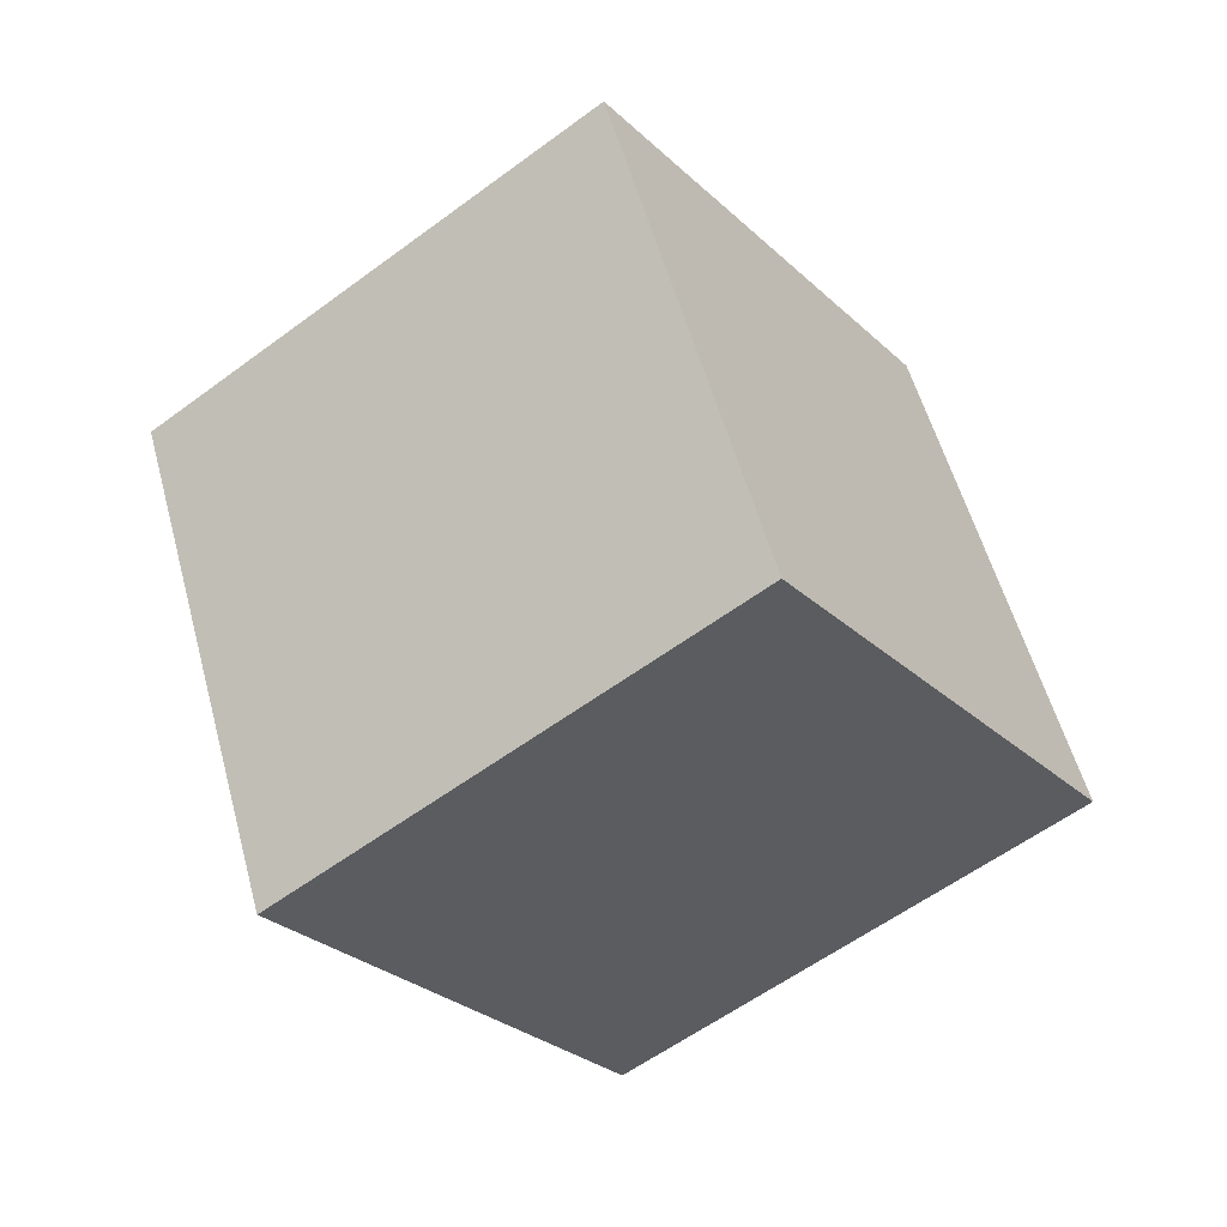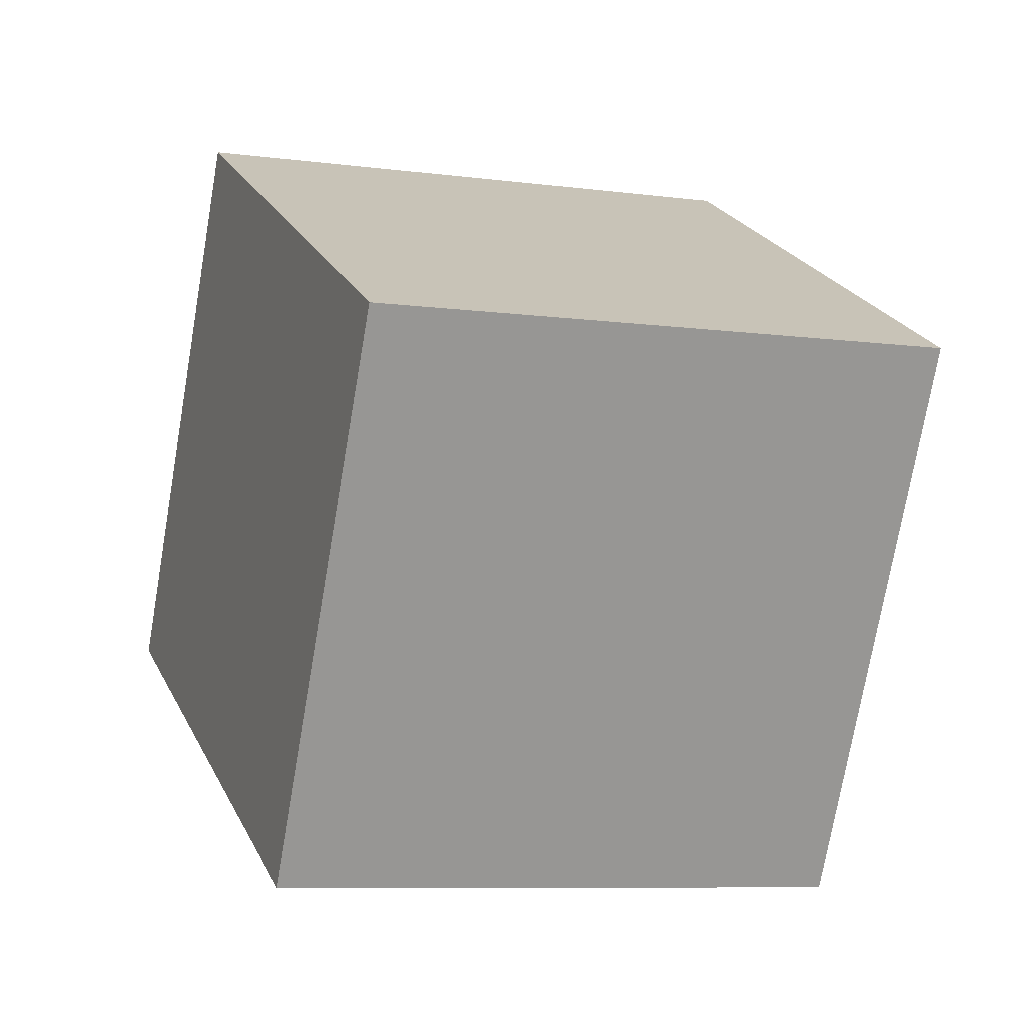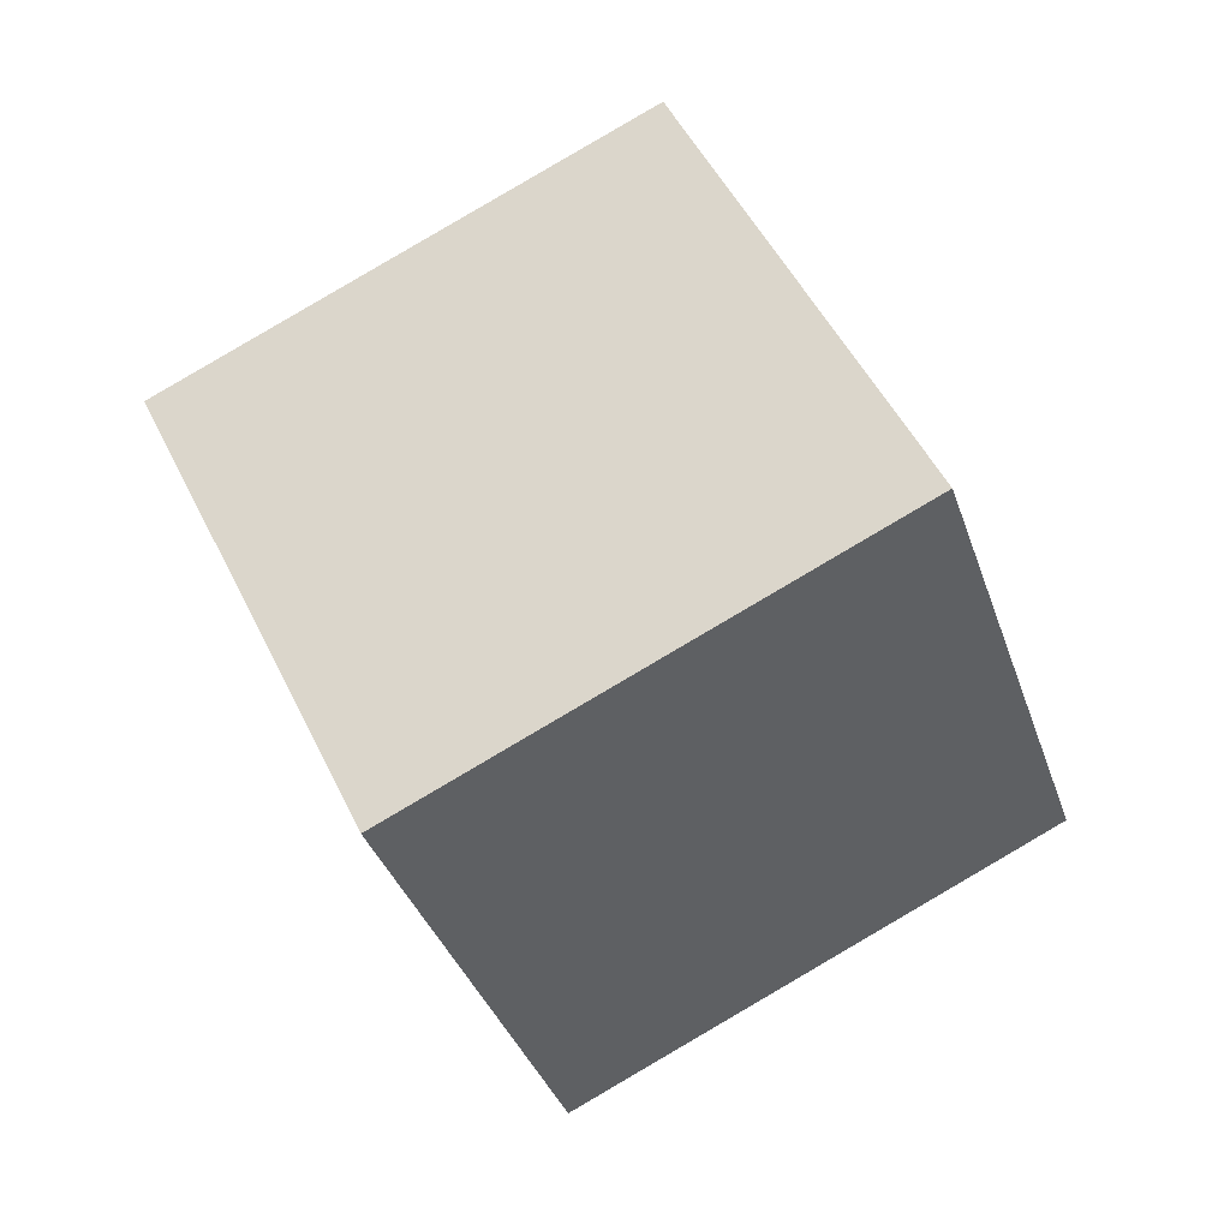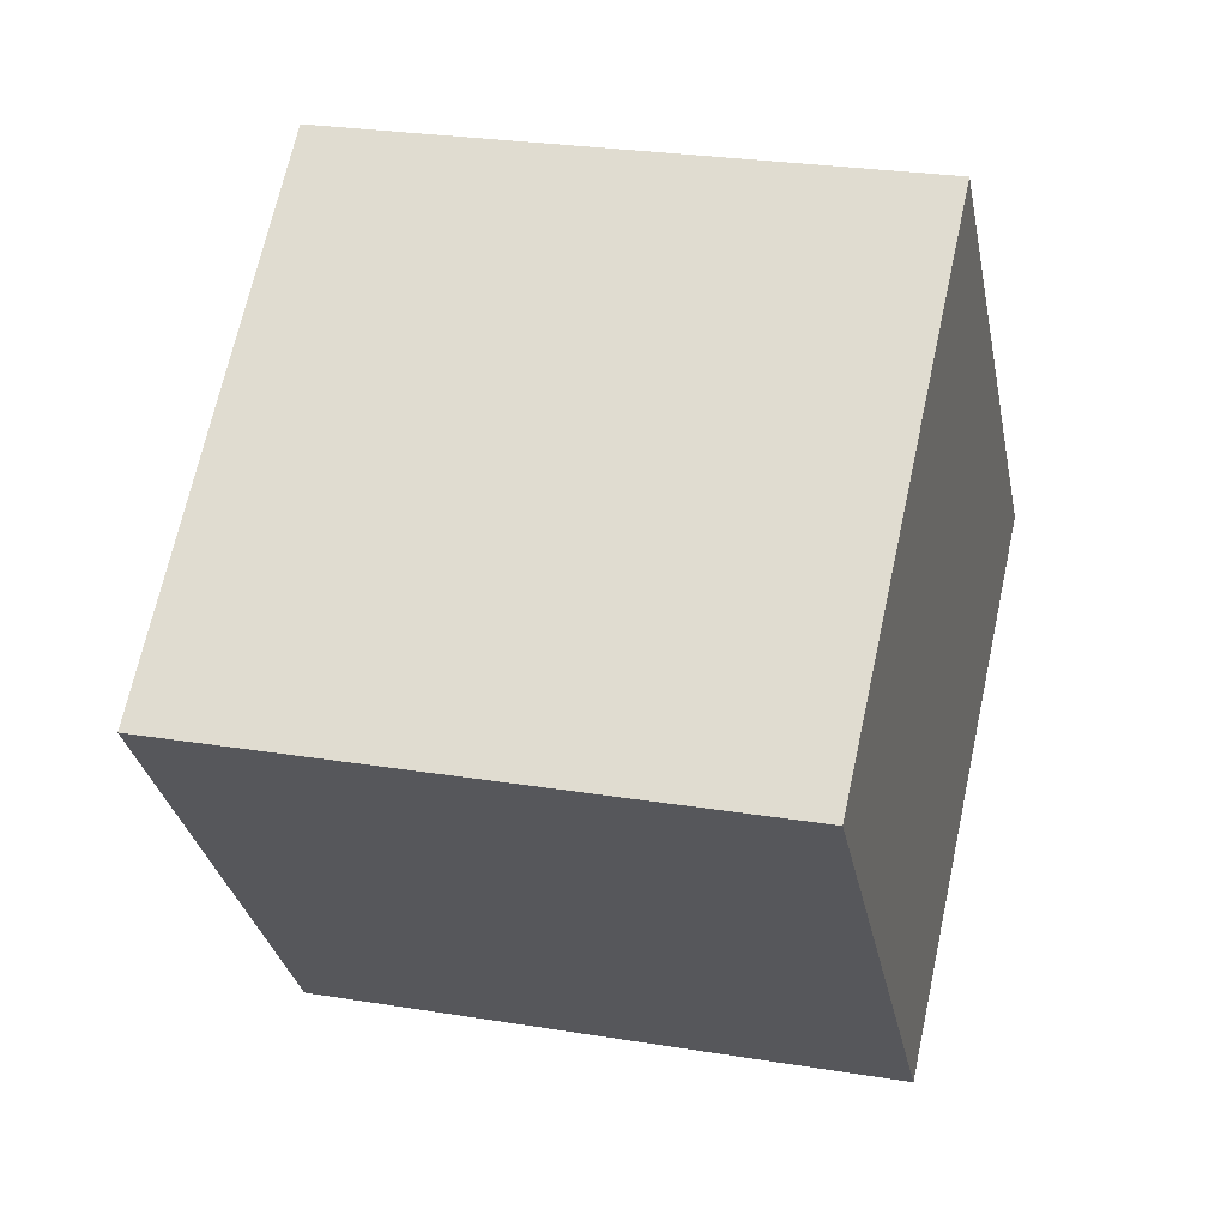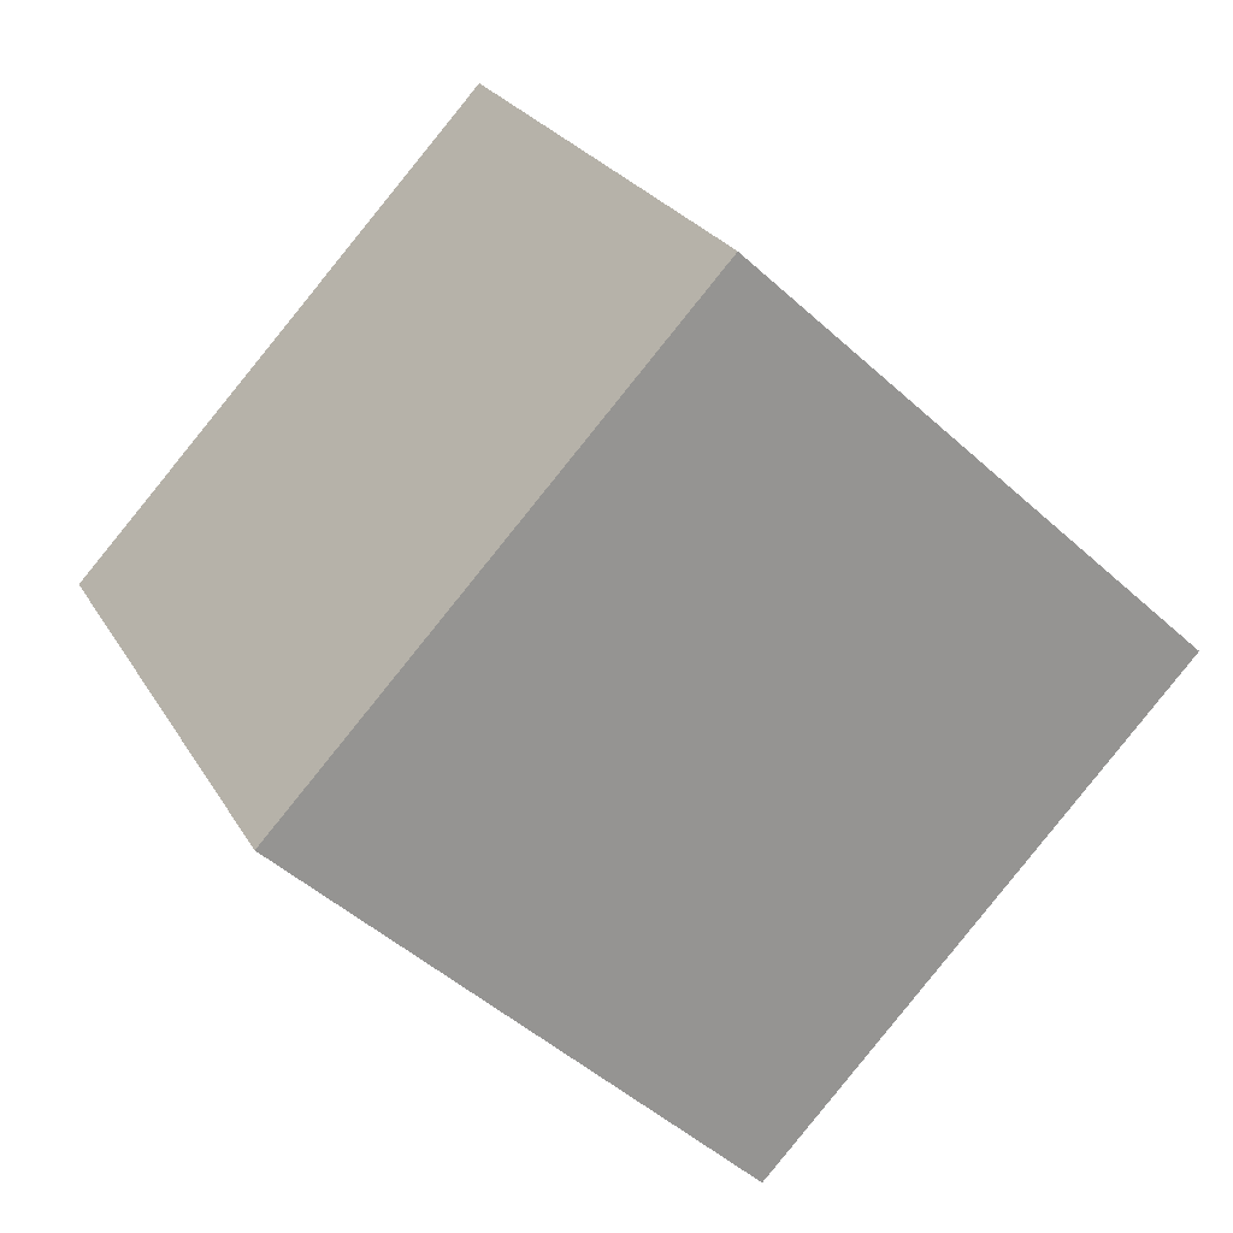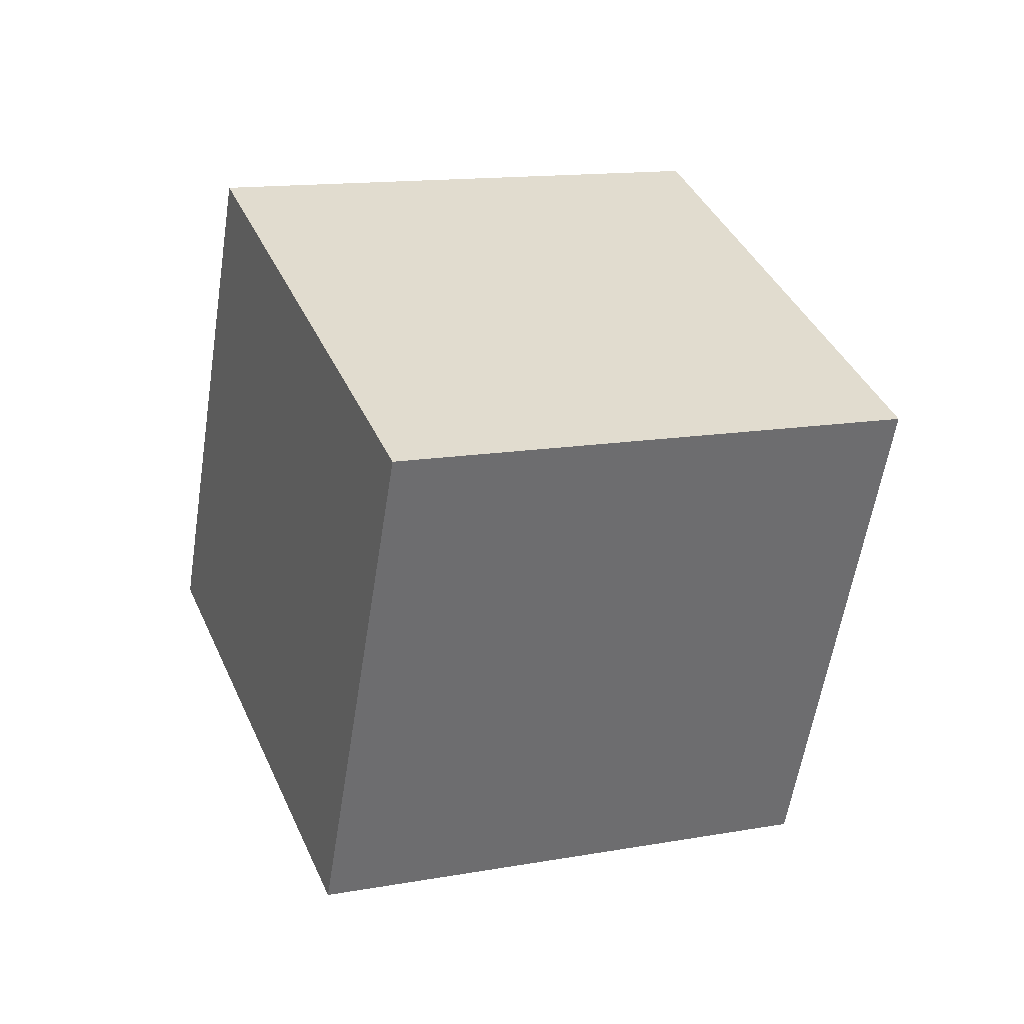
<metadata>
{"format":"obj","ext":"obj","renderer":"f3d","projection":"perspective","resolution":1024,"background":"white","views":[{"elev":-2.8,"azim":-51.3,"up":"+Y"},{"elev":-13.0,"azim":139.4,"up":"+Z"},{"elev":-14.4,"azim":-70.1,"up":"+Y"},{"elev":31.7,"azim":176.3,"up":"+Z"},{"elev":-42.9,"azim":-65.9,"up":"+Z"},{"elev":69.3,"azim":-11.2,"up":"+Y"}]}
</metadata>
<code>
o Cube
v 0.4817 -1.627 -0.3458
v 1.001 -0.01789 -1.413
v -1.407 -0.9721 -0.2765
v -0.8872 0.6375 -1.344
v 0.8872 -0.6375 1.344
v 1.407 0.9721 0.2765
v -1.001 0.01789 1.413
v -0.4817 1.627 0.3458
f 5 3 1
f 3 8 4
f 7 6 8
f 2 8 6
f 1 4 2
f 5 2 6
f 5 7 3
f 3 7 8
f 7 5 6
f 2 4 8
f 1 3 4
f 5 1 2

</code>
